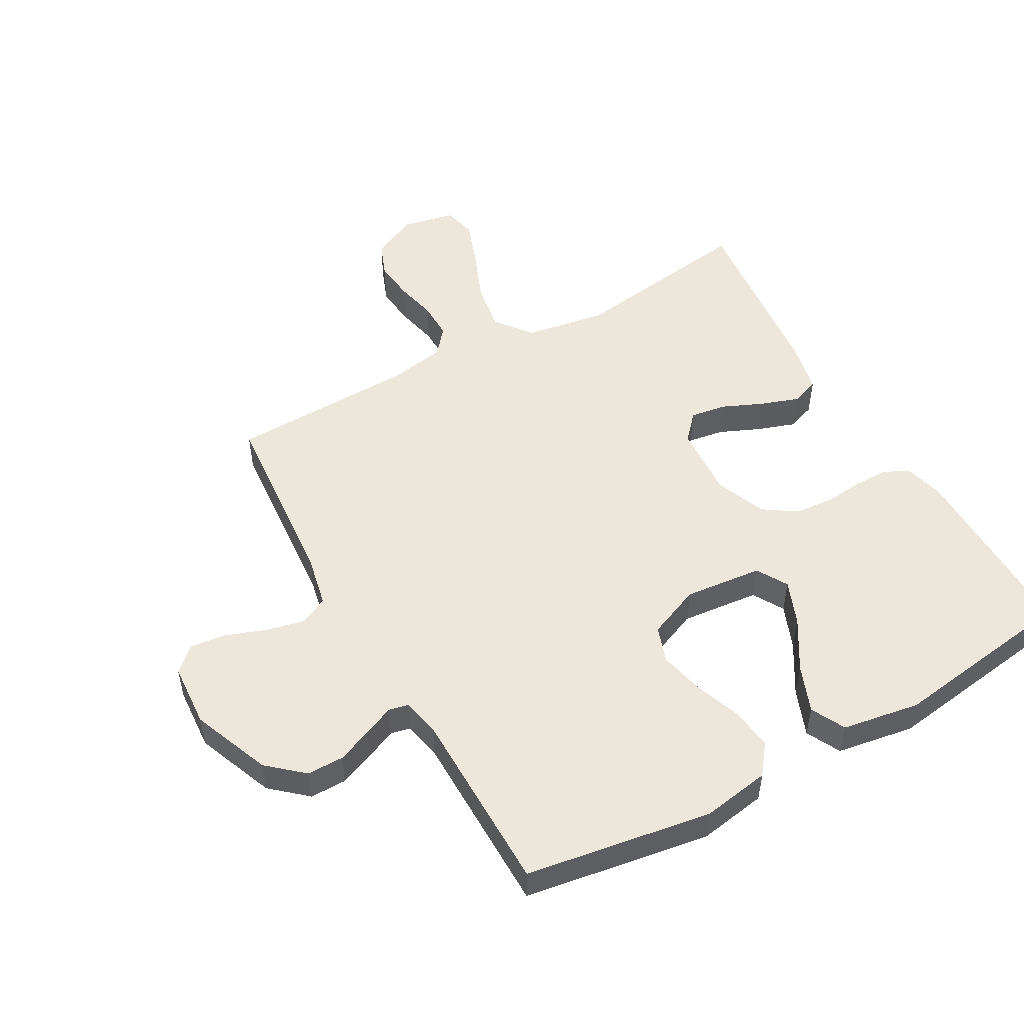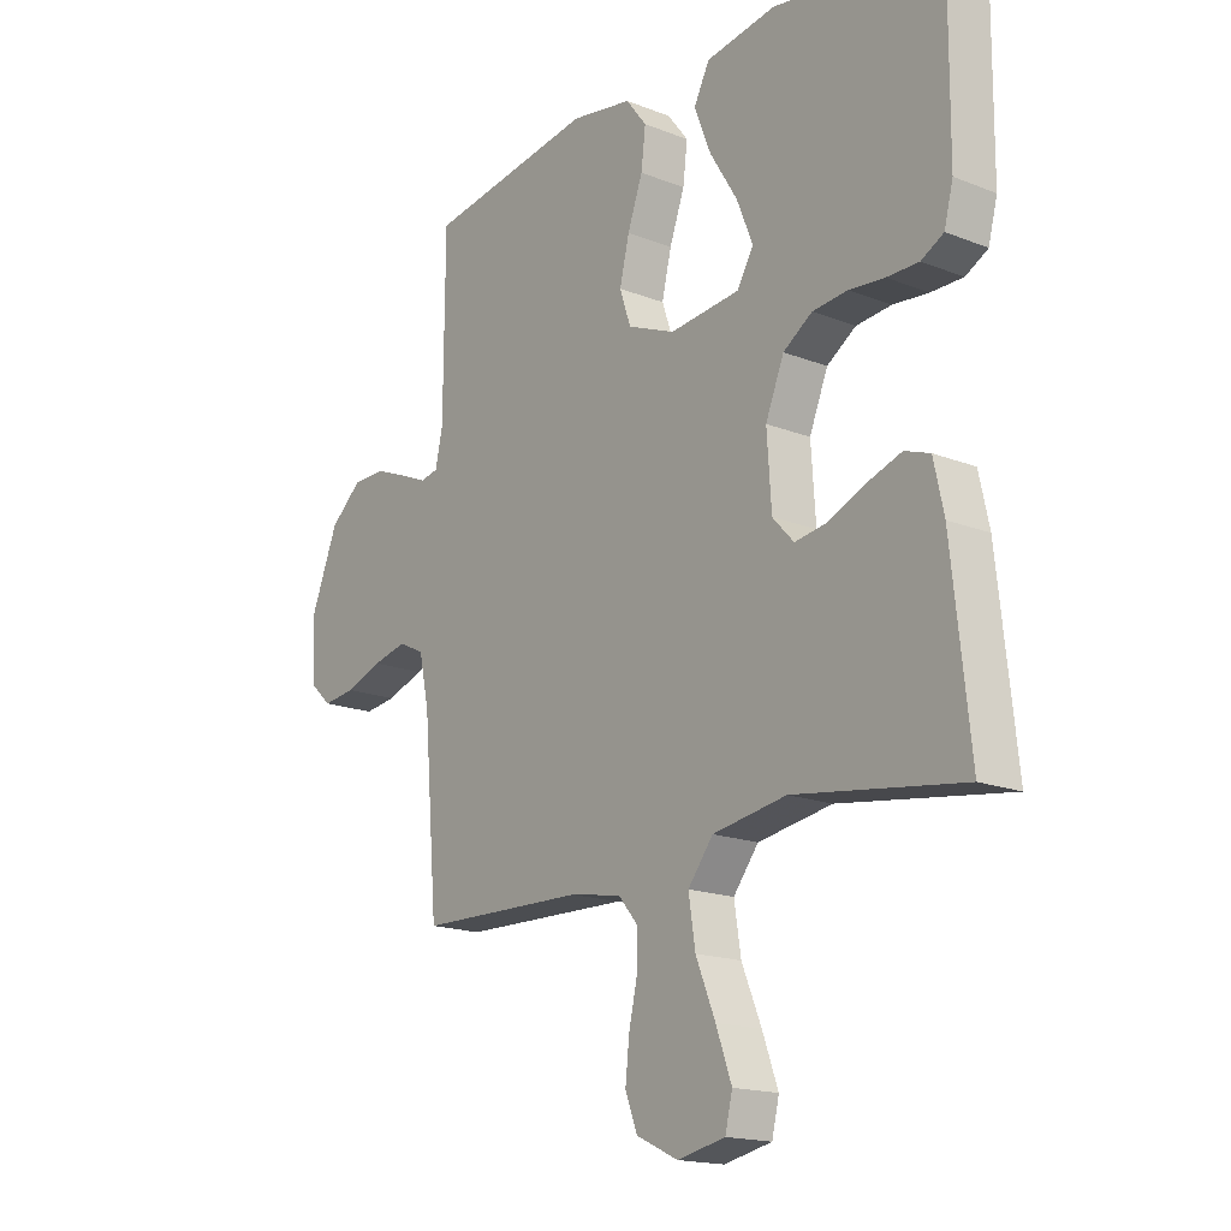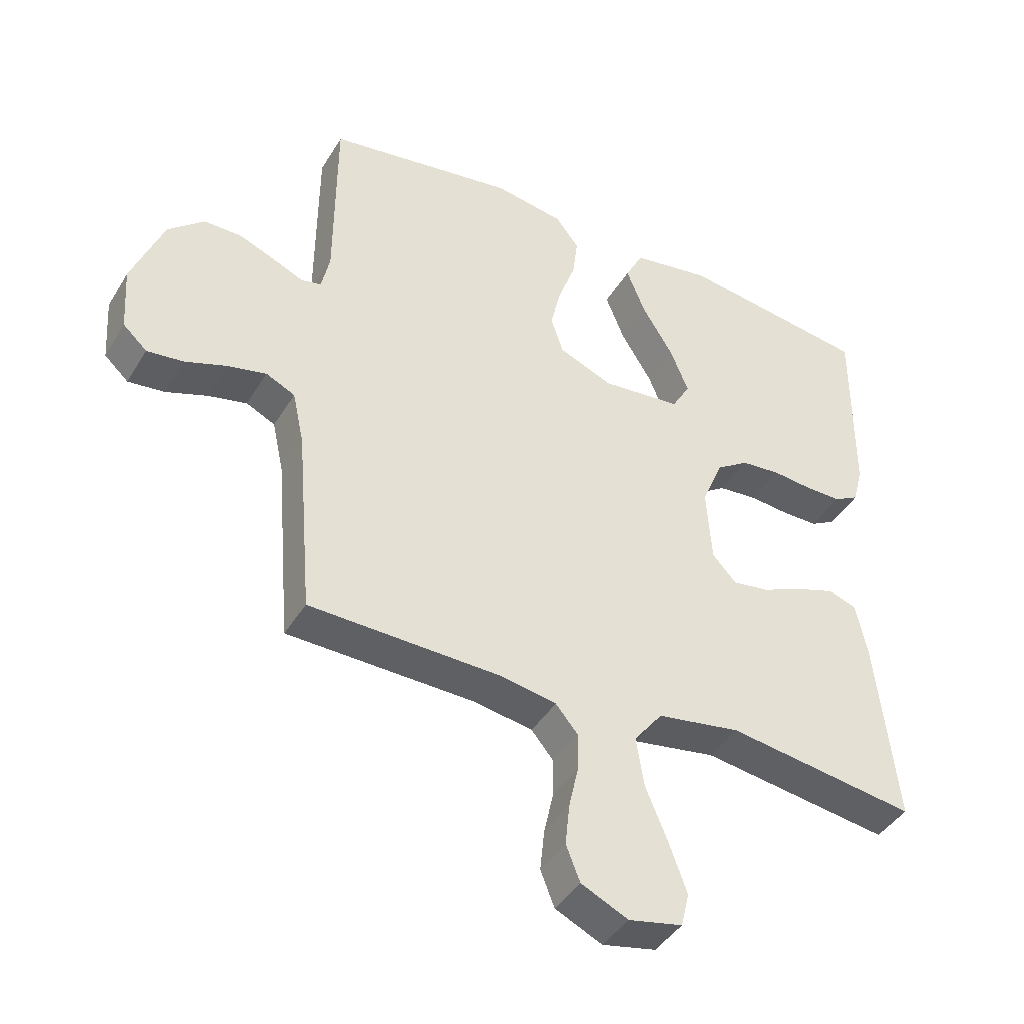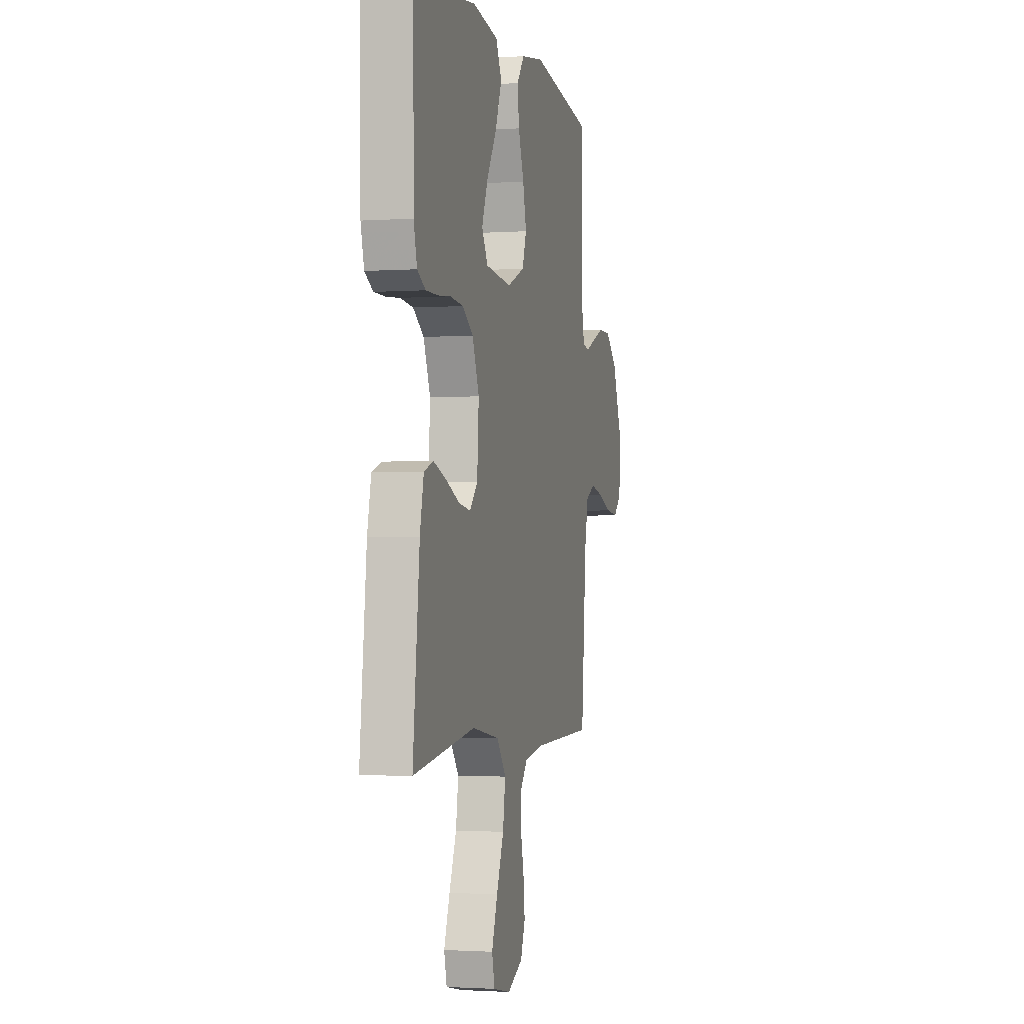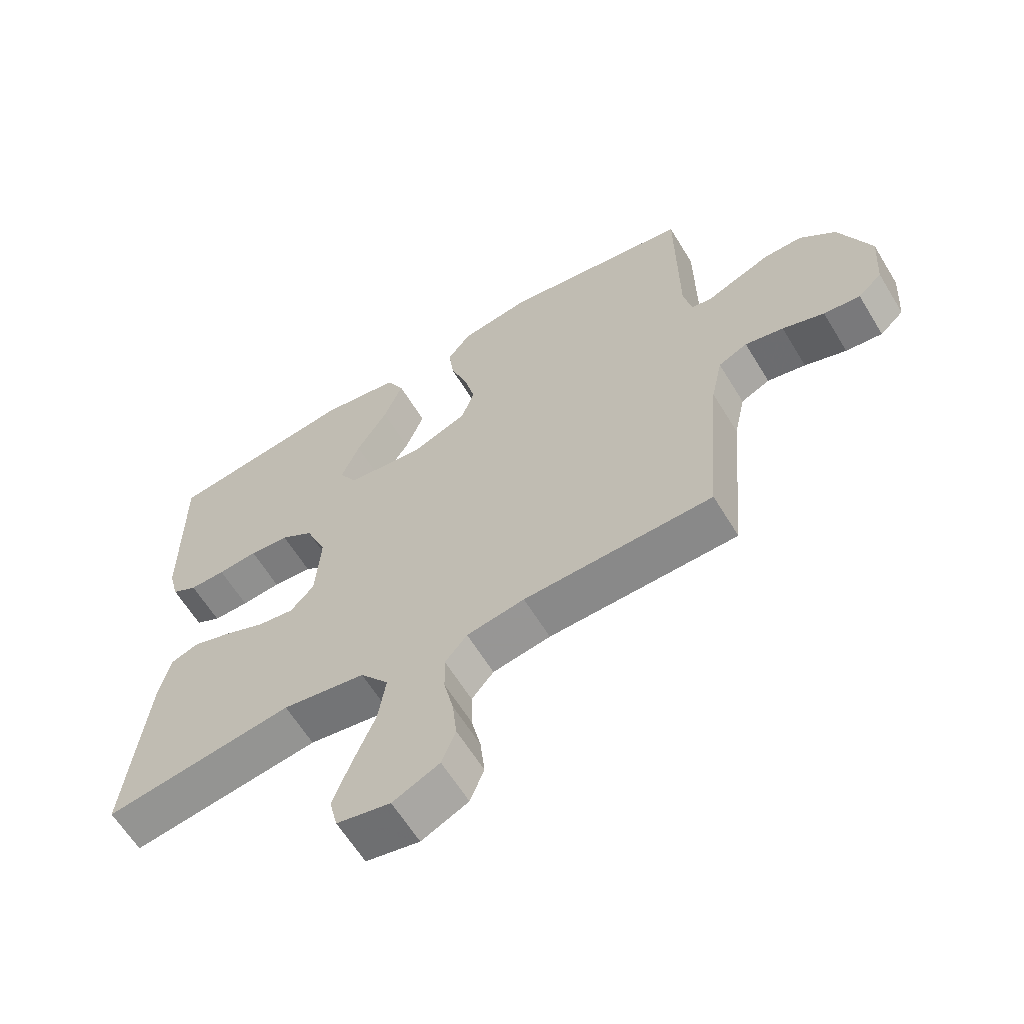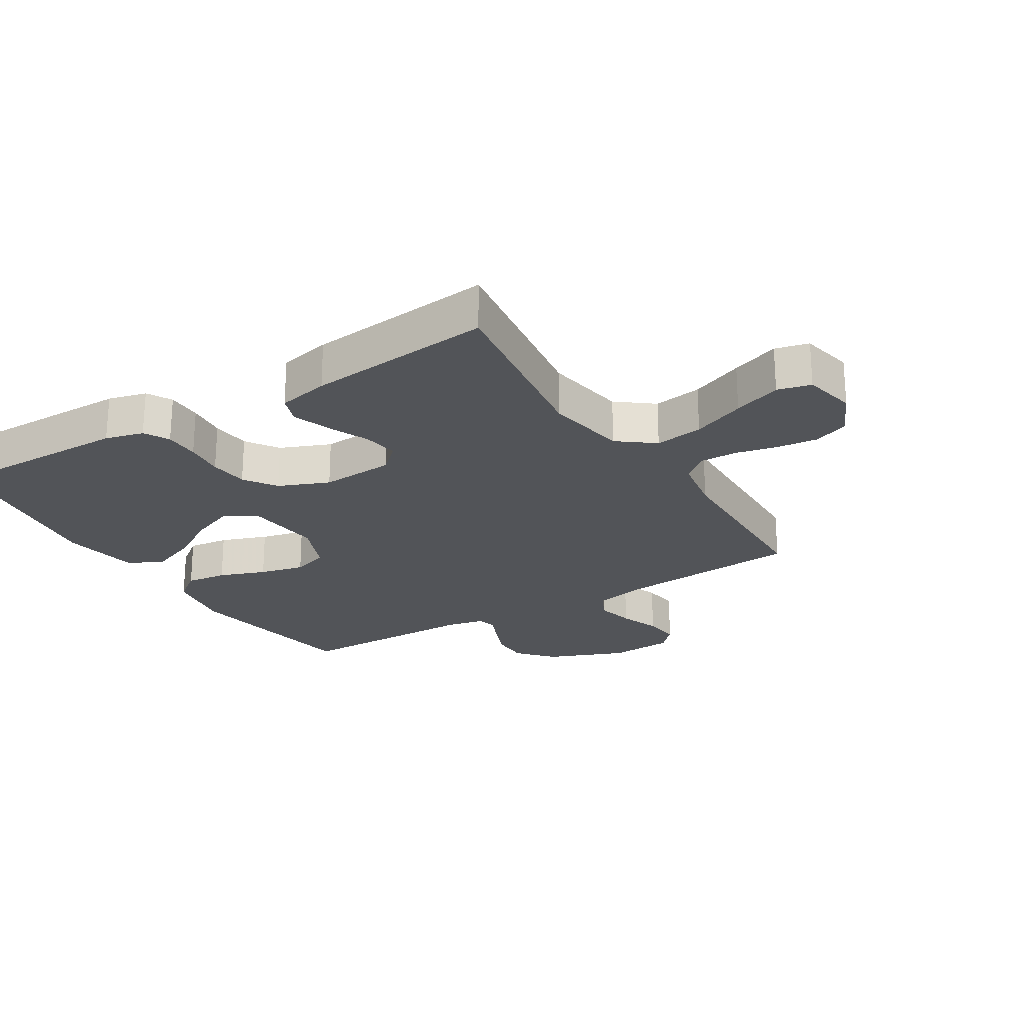
<metadata>
{"format":"obj","ext":"obj","renderer":"f3d","projection":"perspective","resolution":1024,"background":"white","views":[{"elev":51.4,"azim":-29.4,"up":"+Y"},{"elev":-17.1,"azim":51.8,"up":"+Z"},{"elev":-42.4,"azim":-28.9,"up":"+Z"},{"elev":-1.7,"azim":103.9,"up":"+Z"},{"elev":-62.3,"azim":-148.7,"up":"+Z"},{"elev":-23.3,"azim":121.6,"up":"+Y"}]}
</metadata>
<code>
v 0.5 0.07 -0.5
v 0.2 0.07 -0.457
v 0.068 0.07 -0.479
v 0.023 0.07 -0.537
v 0.035 0.07 -0.615
v 0.07 0.07 -0.7
v 0.098 0.07 -0.777
v 0.085 0.07 -0.831
v 0 0.07 -0.849
v -0.074 0.07 -0.814
v -0.096 0.07 -0.758
v -0.089 0.07 -0.692
v -0.074 0.07 -0.625
v -0.073 0.07 -0.565
v -0.108 0.07 -0.523
v -0.2 0.07 -0.507
v -0.5 0.07 -0.5
v -0.525 0.07 -0.2
v -0.543 0.07 -0.116
v -0.589 0.07 -0.094
v -0.65 0.07 -0.108
v -0.716 0.07 -0.132
v -0.774 0.07 -0.139
v -0.812 0.07 -0.104
v -0.819 0.07 0
v -0.769 0.07 0.126
v -0.712 0.07 0.176
v -0.652 0.07 0.176
v -0.595 0.07 0.153
v -0.547 0.07 0.132
v -0.515 0.07 0.139
v -0.502 0.07 0.2
v -0.5 0.07 0.5
v -0.2 0.07 0.548
v -0.09 0.07 0.53
v -0.053 0.07 0.482
v -0.061 0.07 0.416
v -0.088 0.07 0.341
v -0.105 0.07 0.269
v -0.085 0.07 0.21
v 0 0.07 0.175
v 0.126 0.07 0.188
v 0.155 0.07 0.238
v 0.126 0.07 0.31
v 0.077 0.07 0.39
v 0.047 0.07 0.466
v 0.075 0.07 0.521
v 0.2 0.07 0.542
v 0.5 0.07 0.5
v 0.498 0.07 0.2
v 0.482 0.07 0.138
v 0.442 0.07 0.116
v 0.385 0.07 0.116
v 0.322 0.07 0.122
v 0.259 0.07 0.116
v 0.207 0.07 0.081
v 0.174 0.07 0
v 0.182 0.07 -0.119
v 0.22 0.07 -0.16
v 0.278 0.07 -0.151
v 0.344 0.07 -0.122
v 0.405 0.07 -0.101
v 0.45 0.07 -0.117
v 0.468 0.07 -0.2
v 0.5 0 -0.5
v 0.2 0 -0.457
v 0.068 0 -0.479
v 0.023 0 -0.537
v 0.035 0 -0.615
v 0.07 0 -0.7
v 0.098 0 -0.777
v 0.085 0 -0.831
v 0 0 -0.849
v -0.074 0 -0.814
v -0.096 0 -0.758
v -0.089 0 -0.692
v -0.074 0 -0.625
v -0.073 0 -0.565
v -0.108 0 -0.523
v -0.2 0 -0.507
v -0.5 0 -0.5
v -0.525 0 -0.2
v -0.543 0 -0.116
v -0.589 0 -0.094
v -0.65 0 -0.108
v -0.716 0 -0.132
v -0.774 0 -0.139
v -0.812 0 -0.104
v -0.819 0 0
v -0.769 0 0.126
v -0.712 0 0.176
v -0.652 0 0.176
v -0.595 0 0.153
v -0.547 0 0.132
v -0.515 0 0.139
v -0.502 0 0.2
v -0.5 0 0.5
v -0.2 0 0.548
v -0.09 0 0.53
v -0.053 0 0.482
v -0.061 0 0.416
v -0.088 0 0.341
v -0.105 0 0.269
v -0.085 0 0.21
v 0 0 0.175
v 0.126 0 0.188
v 0.155 0 0.238
v 0.126 0 0.31
v 0.077 0 0.39
v 0.047 0 0.466
v 0.075 0 0.521
v 0.2 0 0.542
v 0.5 0 0.5
v 0.498 0 0.2
v 0.482 0 0.138
v 0.442 0 0.116
v 0.385 0 0.116
v 0.322 0 0.122
v 0.259 0 0.116
v 0.207 0 0.081
v 0.174 0 0
v 0.182 0 -0.119
v 0.22 0 -0.16
v 0.278 0 -0.151
v 0.344 0 -0.122
v 0.405 0 -0.101
v 0.45 0 -0.117
v 0.468 0 -0.2
f 64 1 2
f 63 64 2
f 62 63 2
f 61 62 2
f 60 61 2
f 59 60 2 3
f 58 59 3 4
f 57 58 4
f 52 53 54
f 51 52 54
f 50 51 54
f 49 50 54
f 48 49 54
f 47 48 54
f 46 47 54
f 45 46 54
f 44 45 54
f 43 44 54 55
f 42 43 55 56
f 36 37 38
f 35 36 38
f 34 35 38
f 33 34 38
f 32 33 38
f 31 32 38 39
f 28 29 30
f 27 28 30
f 26 27 30
f 25 26 30
f 24 25 30
f 23 24 30
f 22 23 30
f 21 22 30
f 20 21 30 31
f 31 39 40
f 20 31 40
f 19 20 40
f 16 17 18
f 19 40 41
f 18 19 41
f 16 18 41
f 15 16 41
f 11 12 13
f 10 11 13
f 9 10 13
f 8 9 13
f 7 8 13
f 6 7 13
f 5 6 13
f 4 5 13 14
f 42 56 57
f 41 42 57
f 15 41 57
f 14 15 57
f 4 14 57
f 66 65 128
f 66 128 127
f 66 127 126
f 66 126 125
f 66 125 124
f 67 66 124 123
f 68 67 123 122
f 68 122 121
f 118 117 116
f 118 116 115
f 118 115 114
f 118 114 113
f 118 113 112
f 118 112 111
f 118 111 110
f 118 110 109
f 118 109 108
f 119 118 108 107
f 120 119 107 106
f 102 101 100
f 102 100 99
f 102 99 98
f 102 98 97
f 102 97 96
f 103 102 96 95
f 94 93 92
f 94 92 91
f 94 91 90
f 94 90 89
f 94 89 88
f 94 88 87
f 94 87 86
f 94 86 85
f 95 94 85 84
f 104 103 95
f 104 95 84
f 104 84 83
f 82 81 80
f 105 104 83
f 105 83 82
f 105 82 80
f 105 80 79
f 77 76 75
f 77 75 74
f 77 74 73
f 77 73 72
f 77 72 71
f 77 71 70
f 77 70 69
f 78 77 69 68
f 121 120 106
f 121 106 105
f 121 105 79
f 121 79 78
f 121 78 68
f 1 65 66 2
f 2 66 67 3
f 3 67 68 4
f 4 68 69 5
f 5 69 70 6
f 6 70 71 7
f 7 71 72 8
f 8 72 73 9
f 9 73 74 10
f 10 74 75 11
f 11 75 76 12
f 12 76 77 13
f 13 77 78 14
f 14 78 79 15
f 15 79 80 16
f 16 80 81 17
f 17 81 82 18
f 18 82 83 19
f 19 83 84 20
f 20 84 85 21
f 21 85 86 22
f 22 86 87 23
f 23 87 88 24
f 24 88 89 25
f 25 89 90 26
f 26 90 91 27
f 27 91 92 28
f 28 92 93 29
f 29 93 94 30
f 30 94 95 31
f 31 95 96 32
f 32 96 97 33
f 33 97 98 34
f 34 98 99 35
f 35 99 100 36
f 36 100 101 37
f 37 101 102 38
f 38 102 103 39
f 39 103 104 40
f 40 104 105 41
f 41 105 106 42
f 42 106 107 43
f 43 107 108 44
f 44 108 109 45
f 45 109 110 46
f 46 110 111 47
f 47 111 112 48
f 48 112 113 49
f 49 113 114 50
f 50 114 115 51
f 51 115 116 52
f 52 116 117 53
f 53 117 118 54
f 54 118 119 55
f 55 119 120 56
f 56 120 121 57
f 57 121 122 58
f 58 122 123 59
f 59 123 124 60
f 60 124 125 61
f 61 125 126 62
f 62 126 127 63
f 63 127 128 64
f 64 128 65 1

</code>
